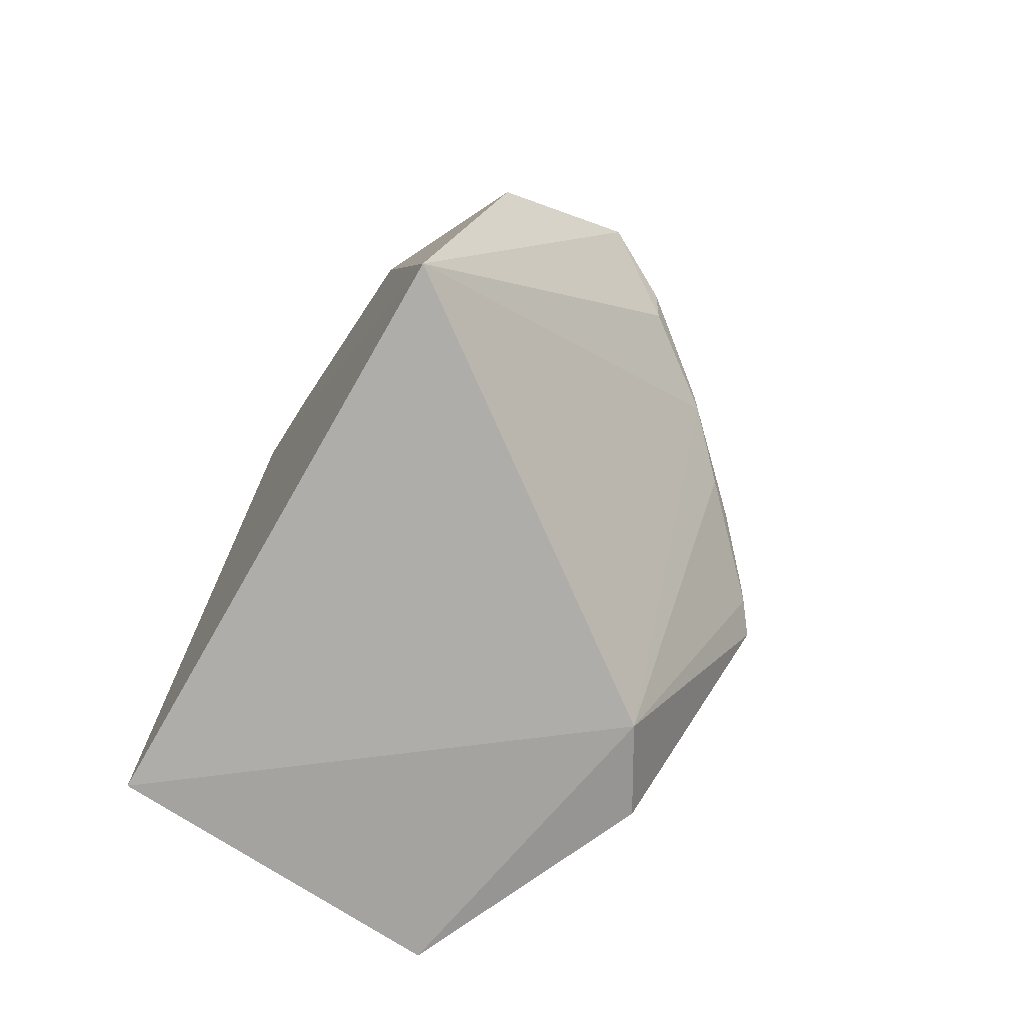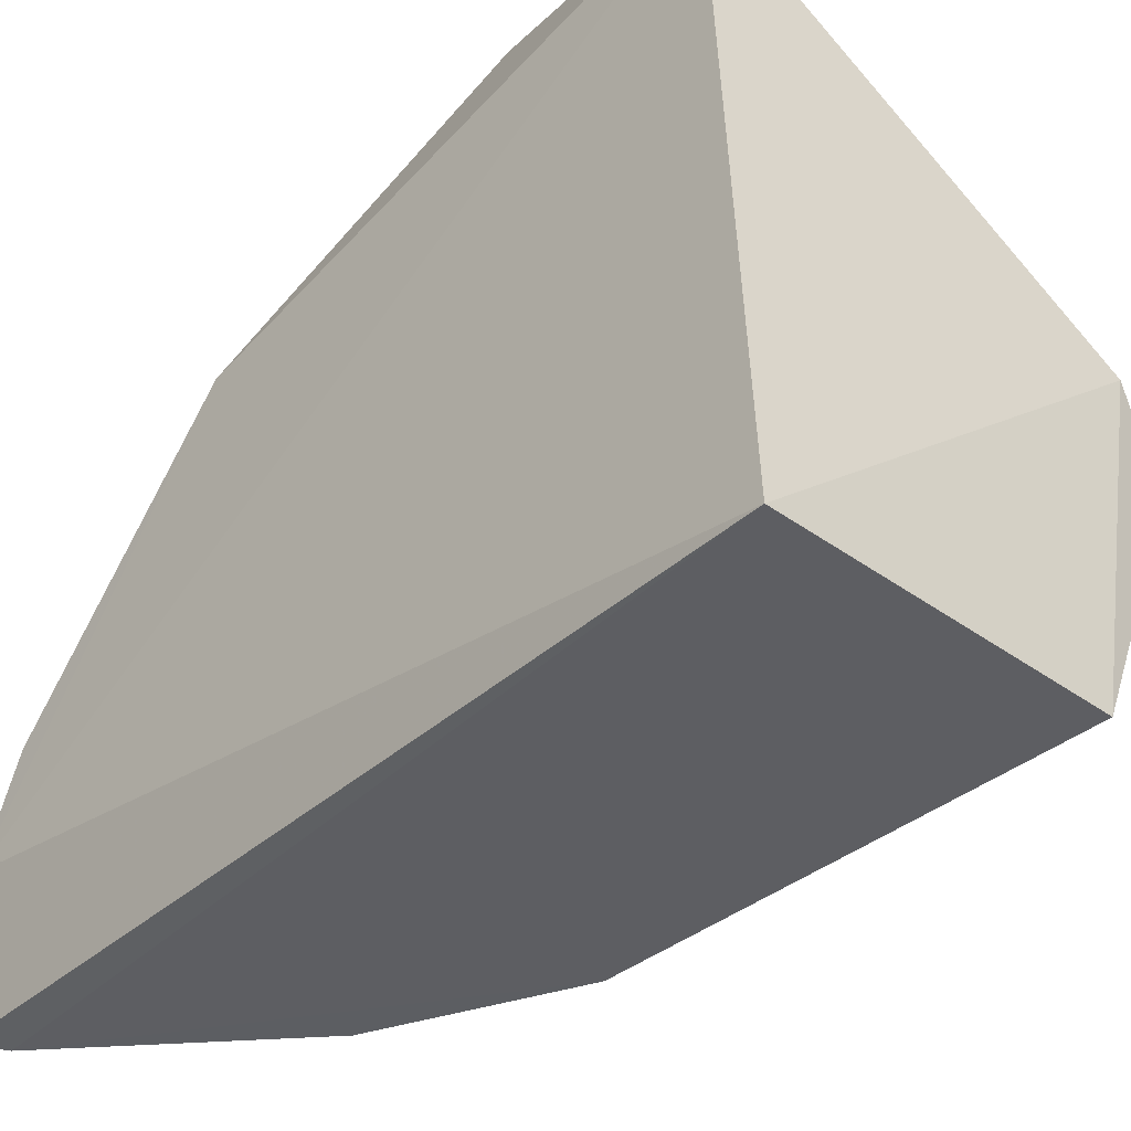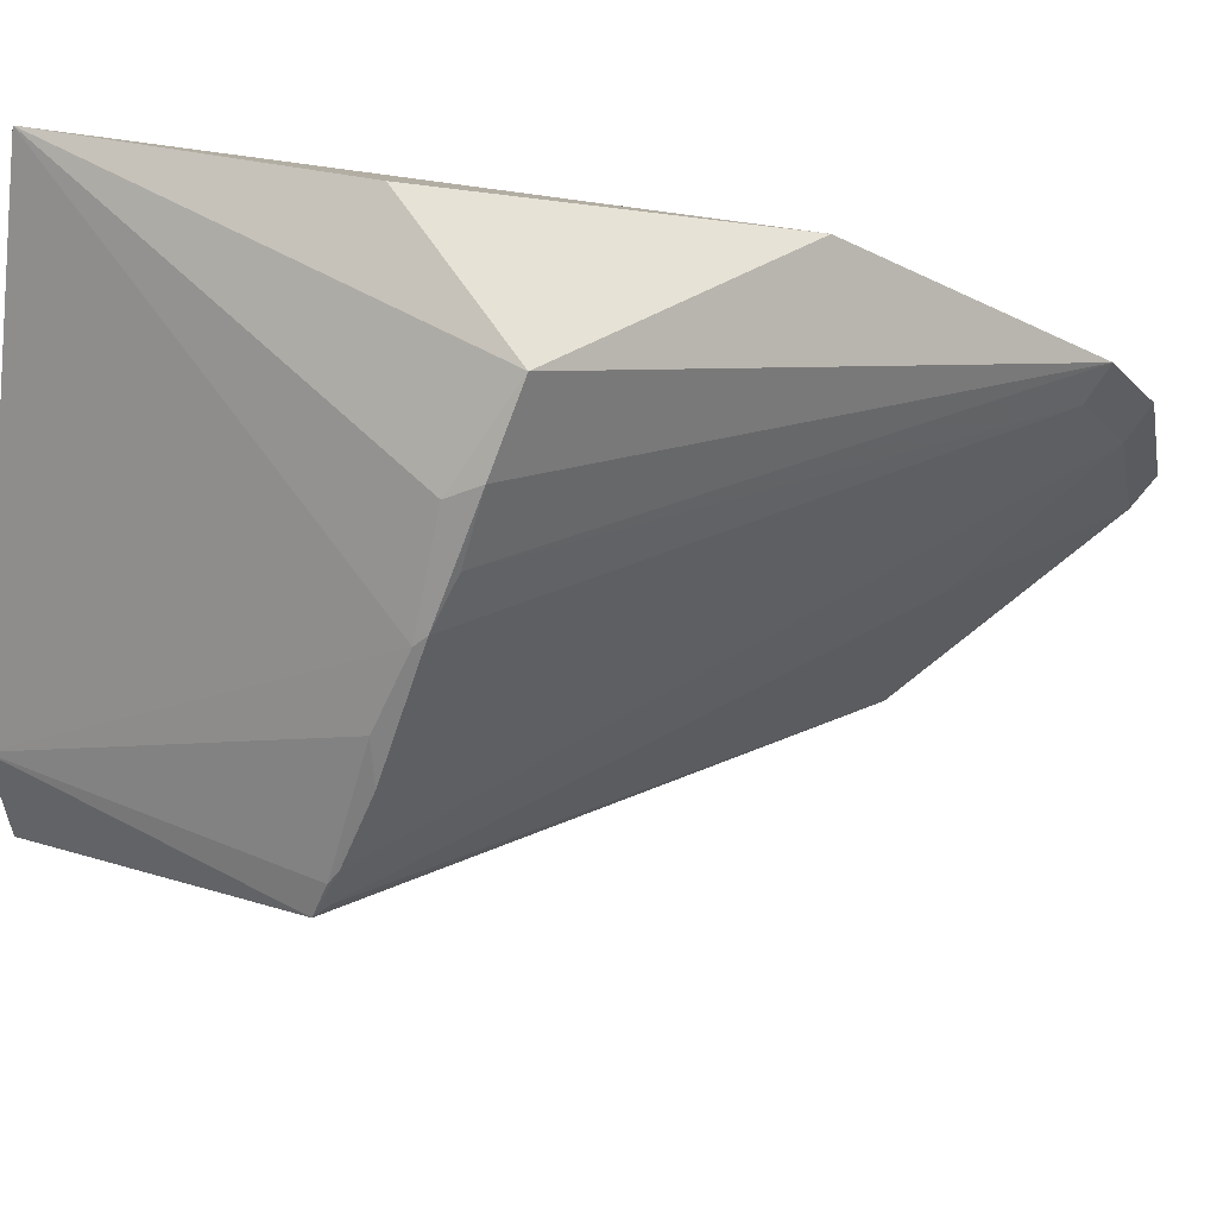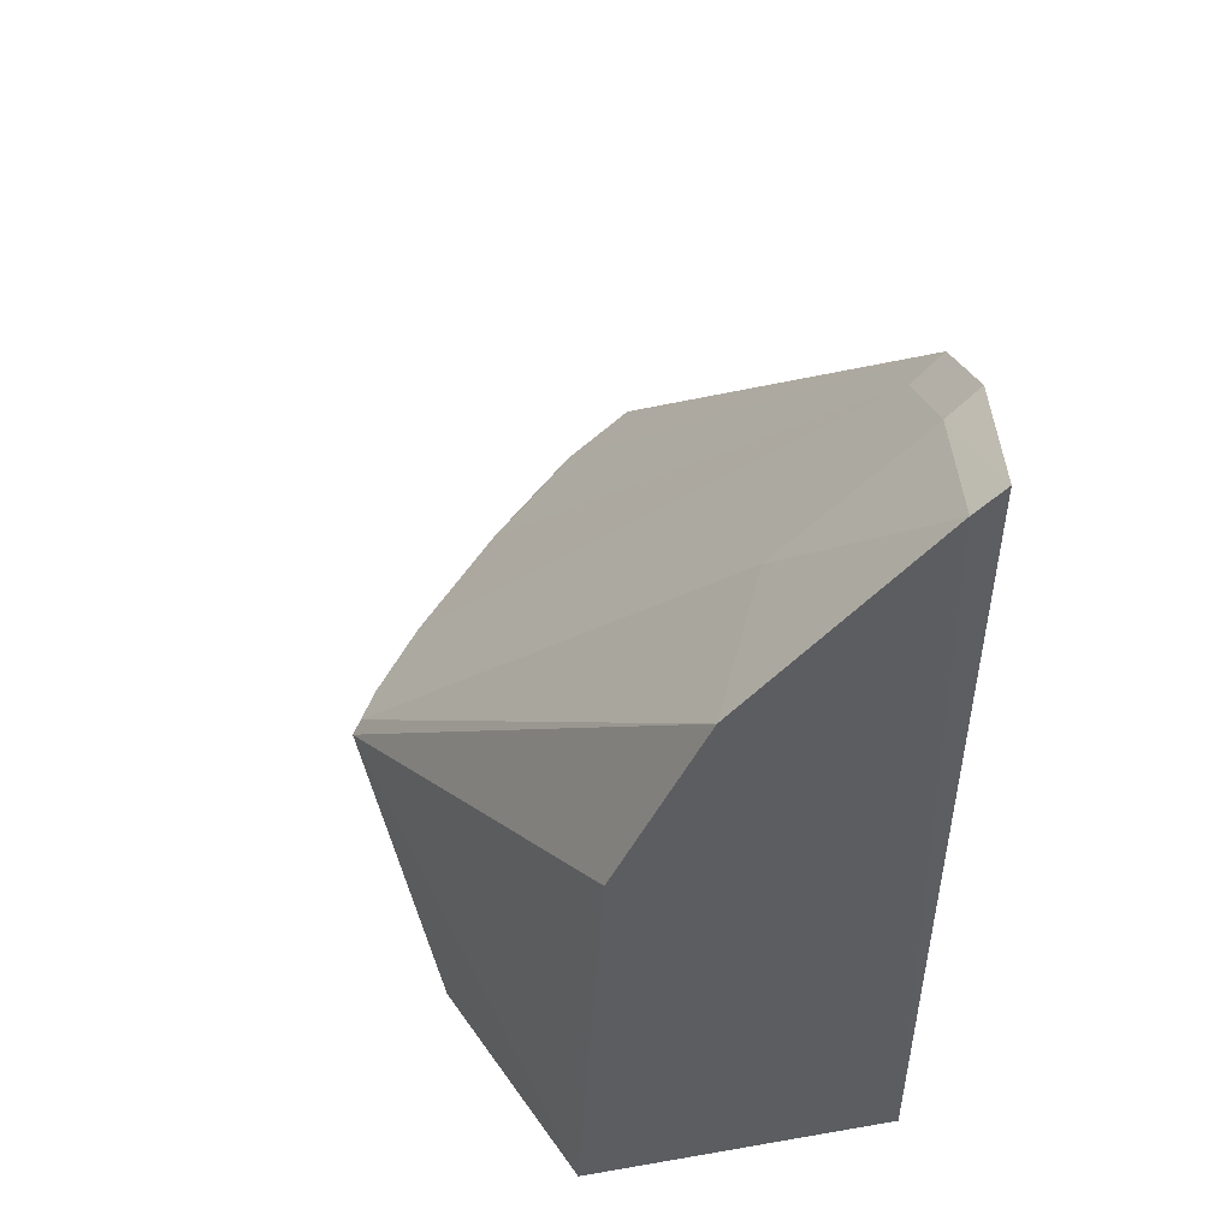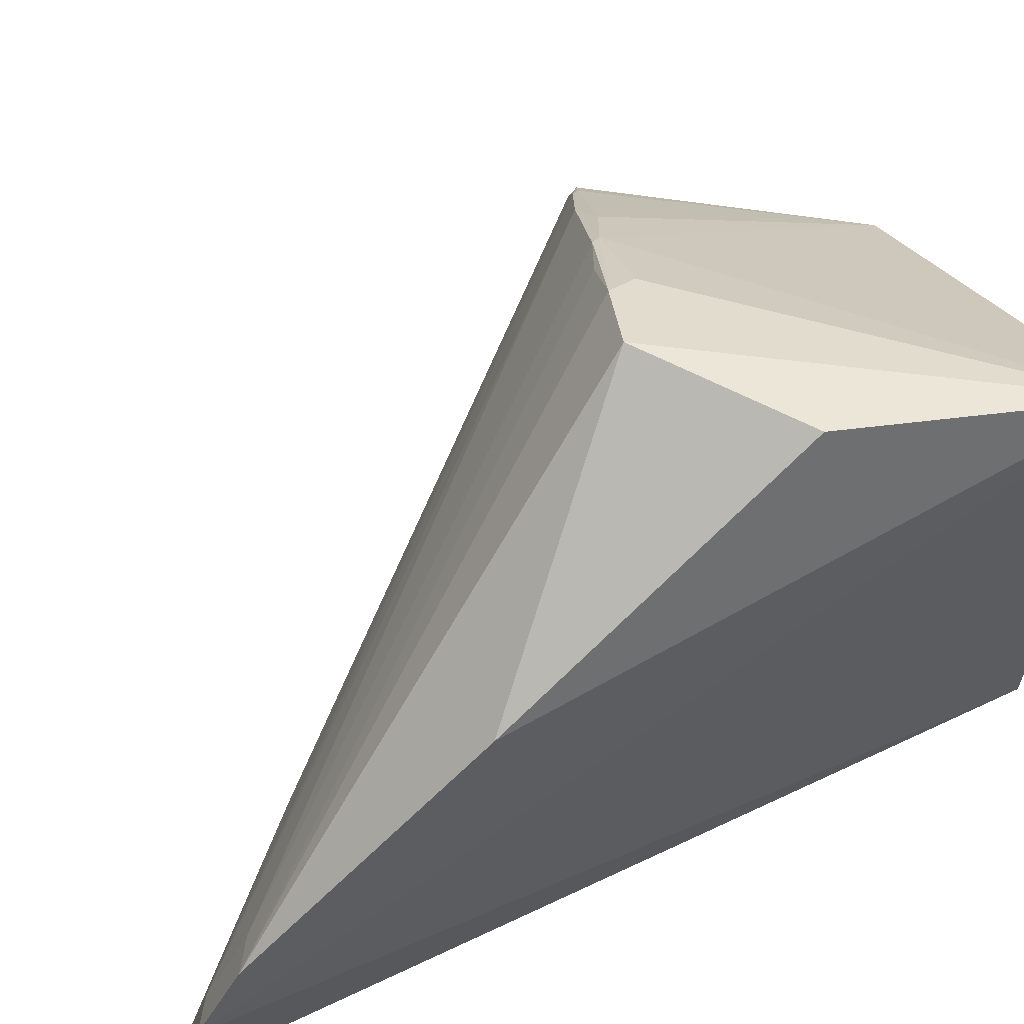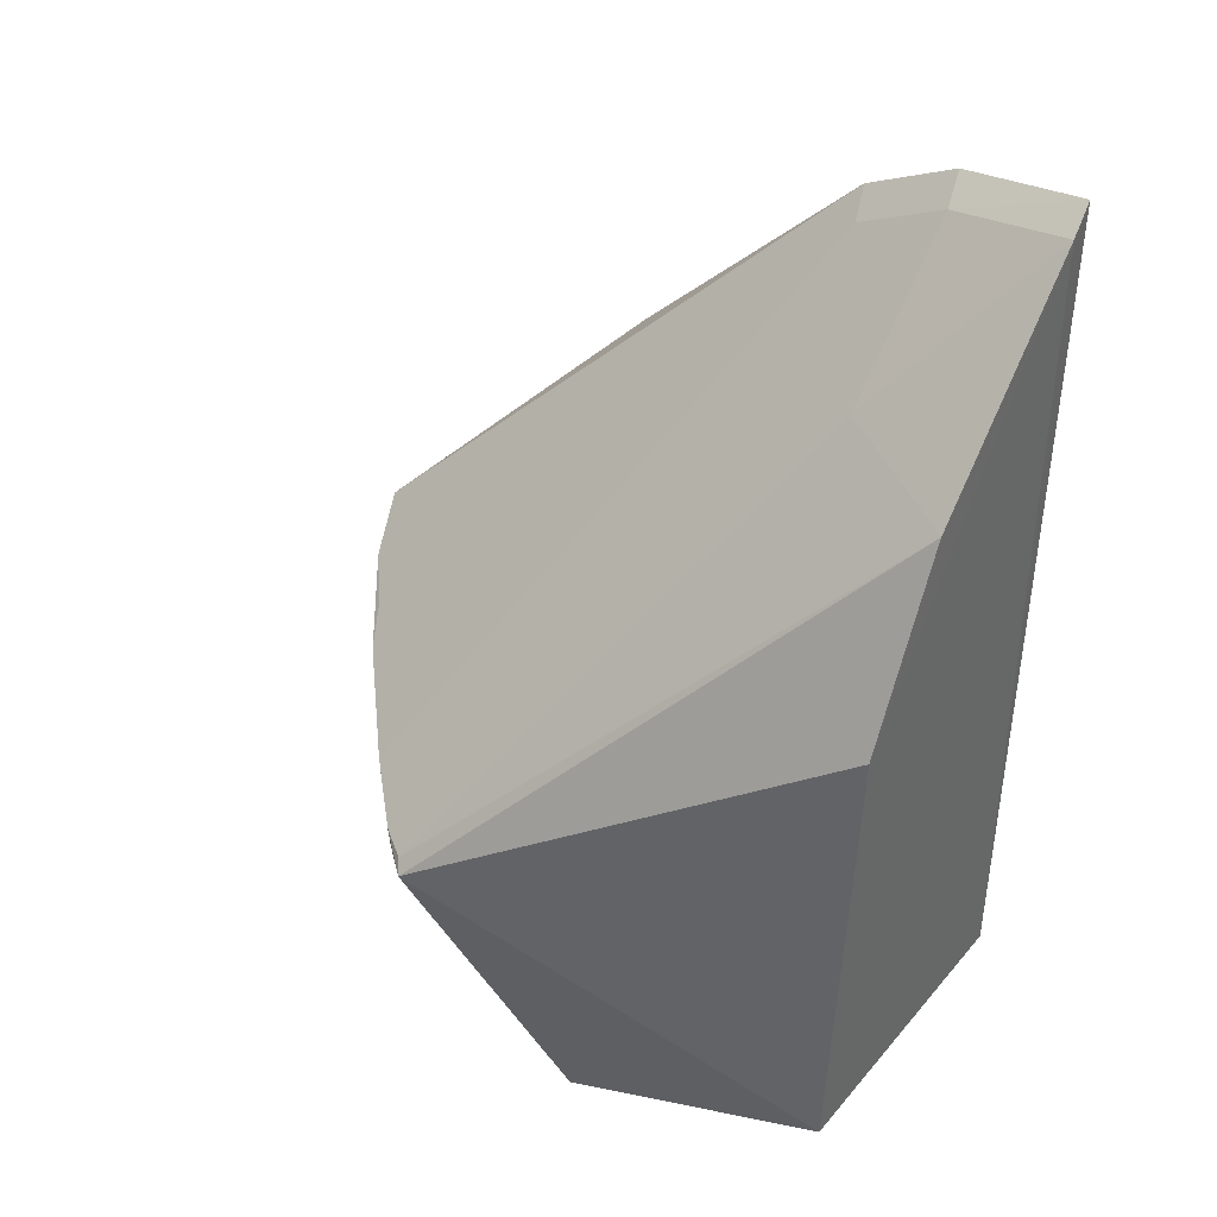
<metadata>
{"format":"obj","ext":"obj","renderer":"f3d","projection":"perspective","resolution":1024,"background":"white","views":[{"elev":-75.9,"azim":-32.2,"up":"+Y"},{"elev":-37.6,"azim":-40.8,"up":"+Z"},{"elev":77.1,"azim":95.2,"up":"+Z"},{"elev":47.9,"azim":169.2,"up":"+Y"},{"elev":59.8,"azim":-115.4,"up":"+Z"},{"elev":40.0,"azim":126.4,"up":"+Y"}]}
</metadata>
<code>
v 0.3464 -0.01471 0.1038
v 0.3614 -0.01043 0.08016
v 0.3552 0.07731 0.1538
v 0.2256 0.2481 0.05168
v 0.2348 -0.01287 0.01167
v 0.3245 0.1329 0.008991
v 0.3795 0.06433 0.127
v 0.3326 -0.01066 0.009947
v 0.2281 -0.009866 0.1825
v 0.2322 0.2562 0.01094
v 0.3454 0.07555 0.1617
v 0.2776 0.2001 0.04905
v 0.2414 0.2495 0.009632
v 0.3731 0.06759 0.1351
v 0.3294 0.08363 0.1773
v 0.2357 0.2416 0.04866
v 0.2972 0.1905 0.009202
v 0.3765 0.06831 0.1291
v 0.2796 0.103 0.2096
v 0.2254 0.2337 0.08003
v 0.3705 0.07011 0.138
v 0.3031 0.08754 0.1953
v 0.3152 0.09239 0.1867
v 0.2254 0.1619 0.1519
v 0.2354 0.2276 0.07617
v 0.3272 0.08674 0.1794
v 0.3003 0.09635 0.1994
v 0.2411 0.07074 0.2041
f 7 1 2
f 8 2 1
f 8 1 5
f 8 5 6
f 8 7 2
f 8 6 7
f 9 5 1
f 9 4 5
f 10 5 4
f 13 6 5
f 13 5 10
f 14 3 11
f 14 11 1
f 14 1 7
f 15 9 1
f 15 1 11
f 15 11 3
f 16 12 13
f 16 13 10
f 16 10 4
f 17 13 12
f 17 7 6
f 17 6 13
f 18 12 16
f 18 17 12
f 18 7 17
f 21 3 14
f 21 14 7
f 21 7 18
f 21 18 16
f 21 16 3
f 22 19 9
f 22 9 15
f 24 20 4
f 24 4 9
f 24 19 20
f 25 3 16
f 25 16 4
f 25 4 20
f 25 20 23
f 26 15 3
f 26 25 23
f 26 3 25
f 27 23 20
f 27 20 19
f 27 26 23
f 27 19 22
f 27 22 15
f 27 15 26
f 28 24 9
f 28 9 19
f 28 19 24

</code>
